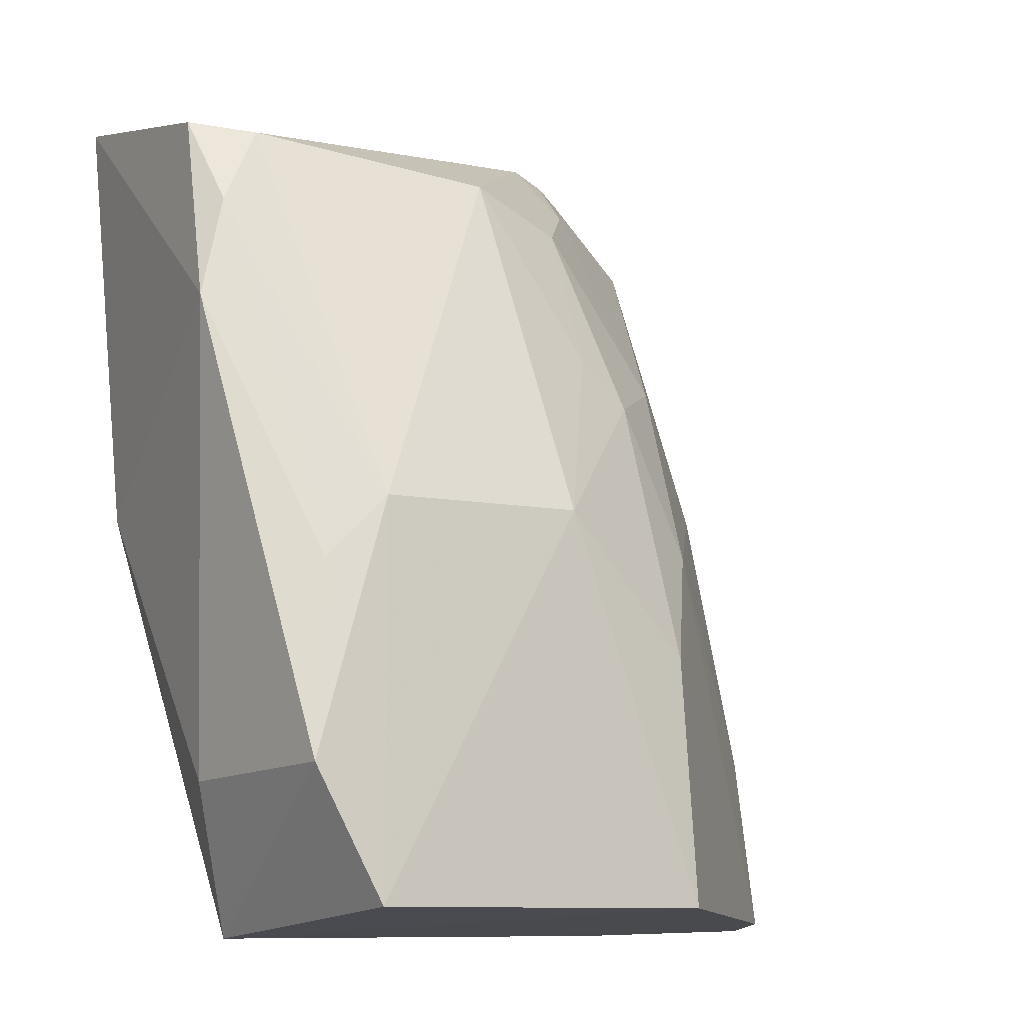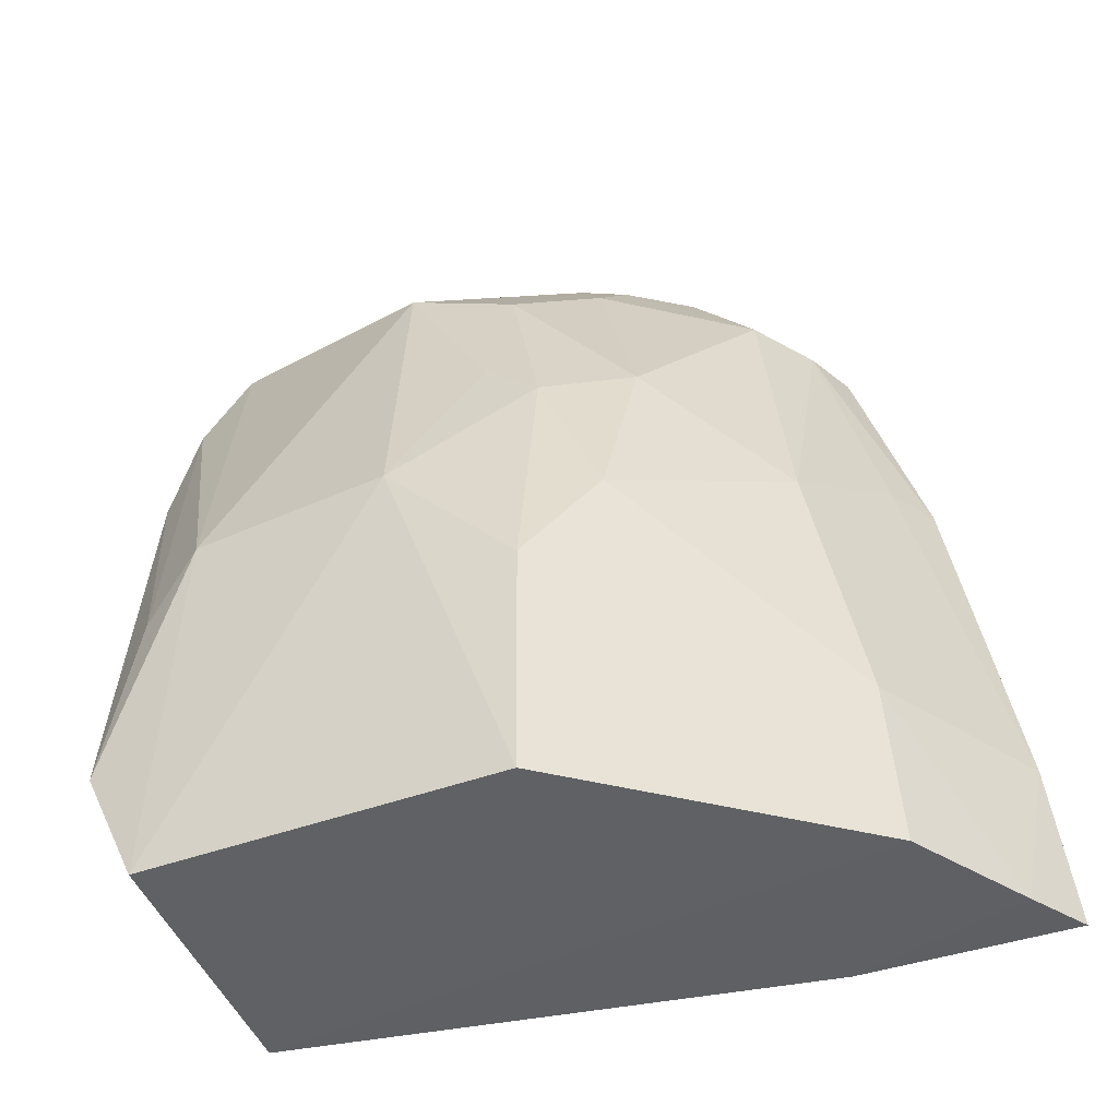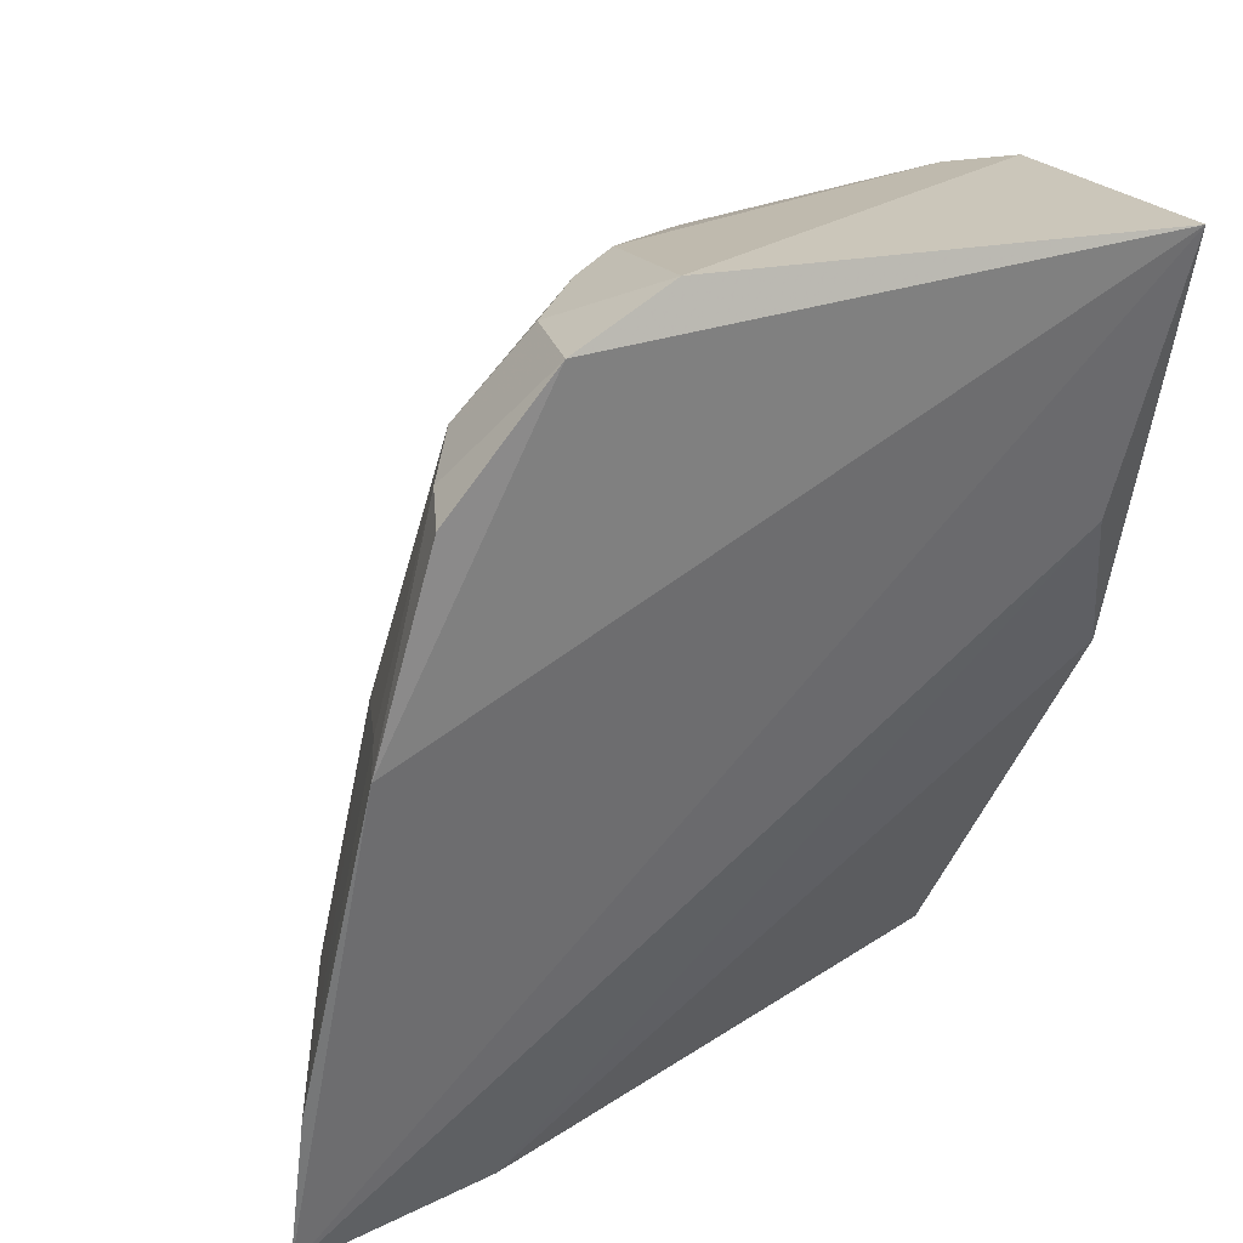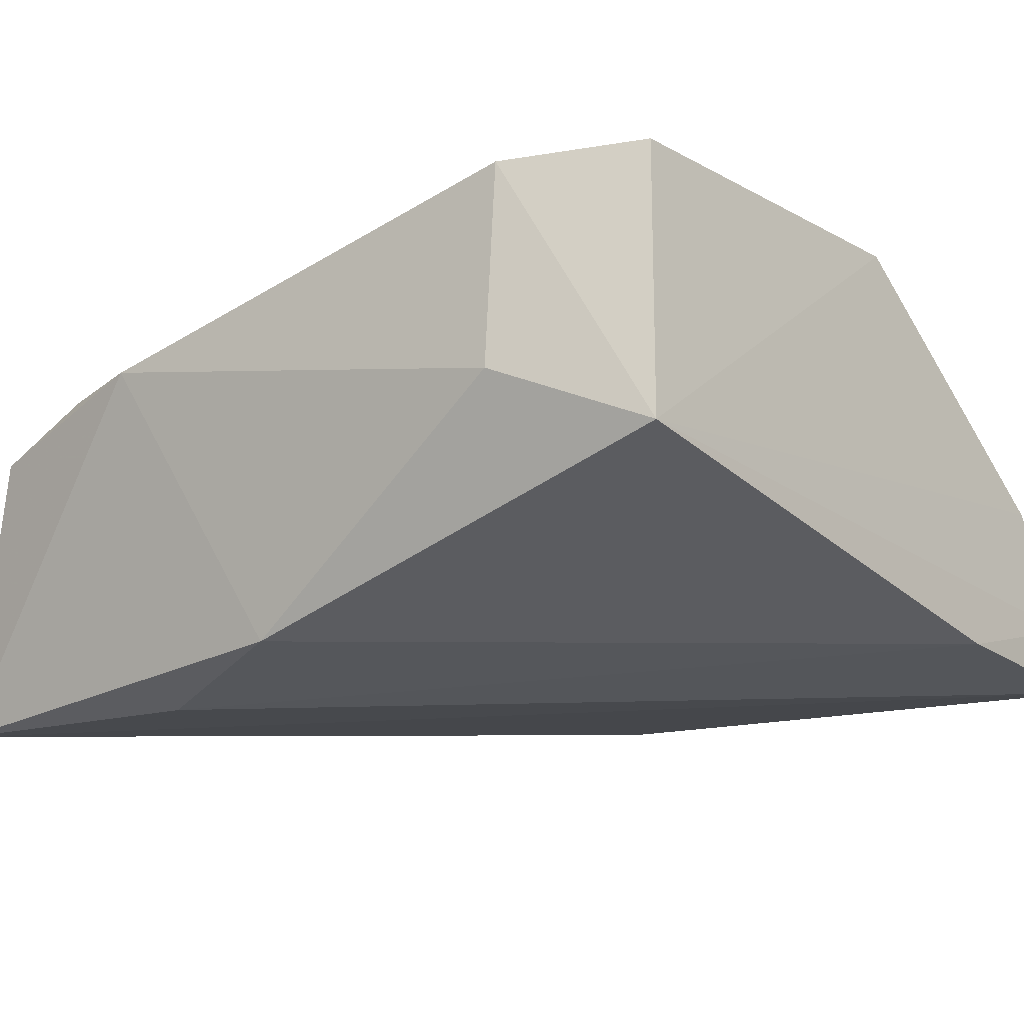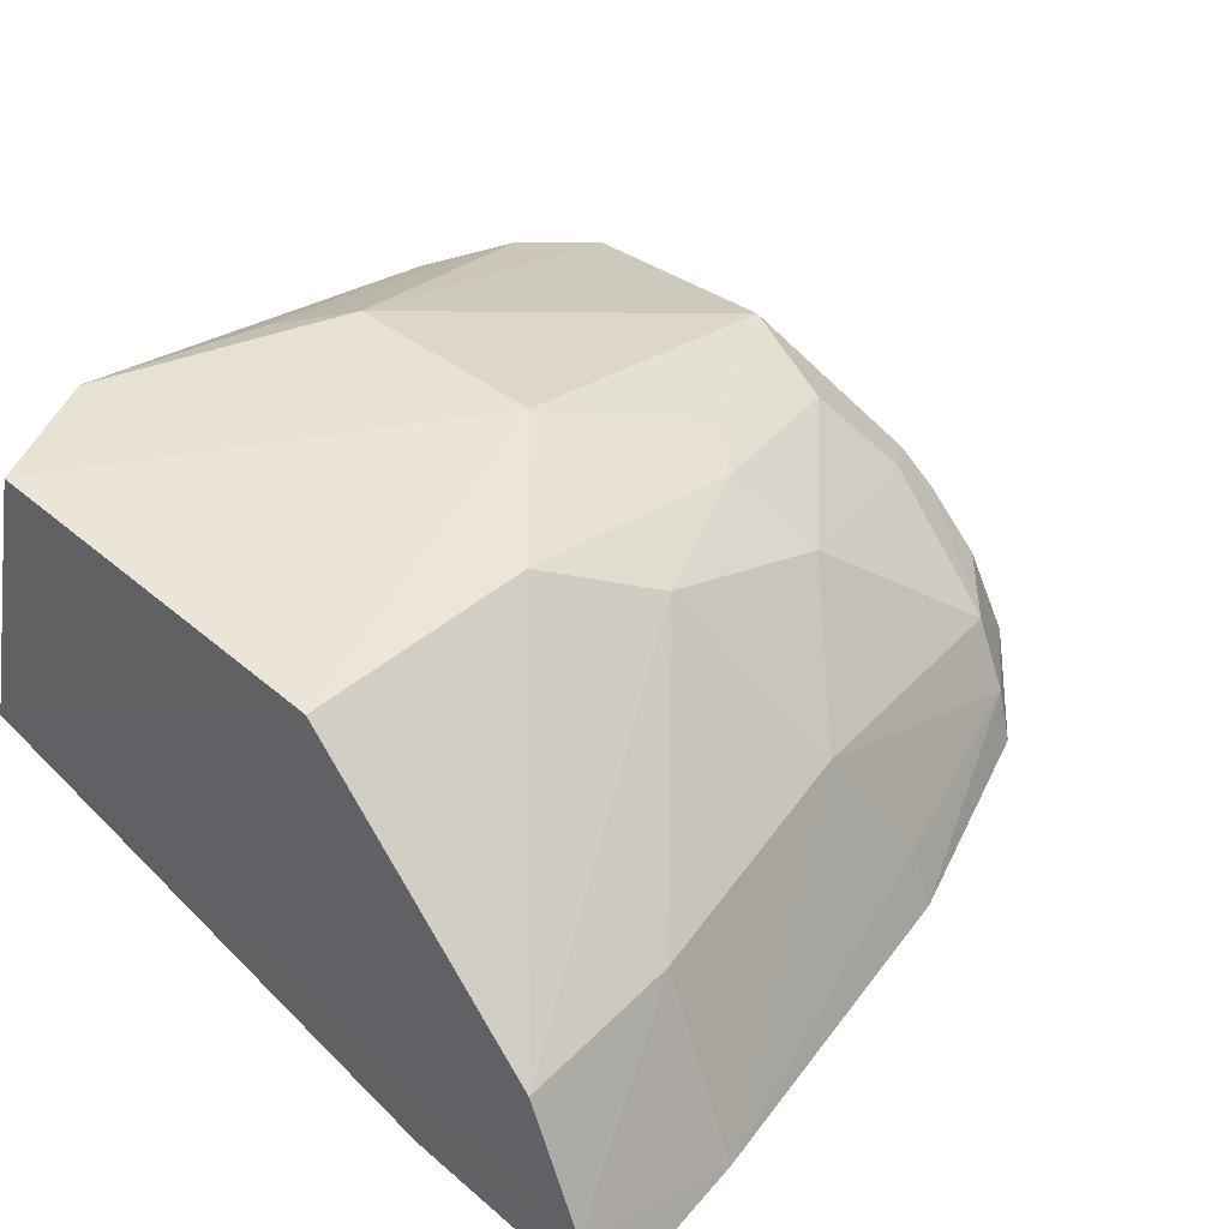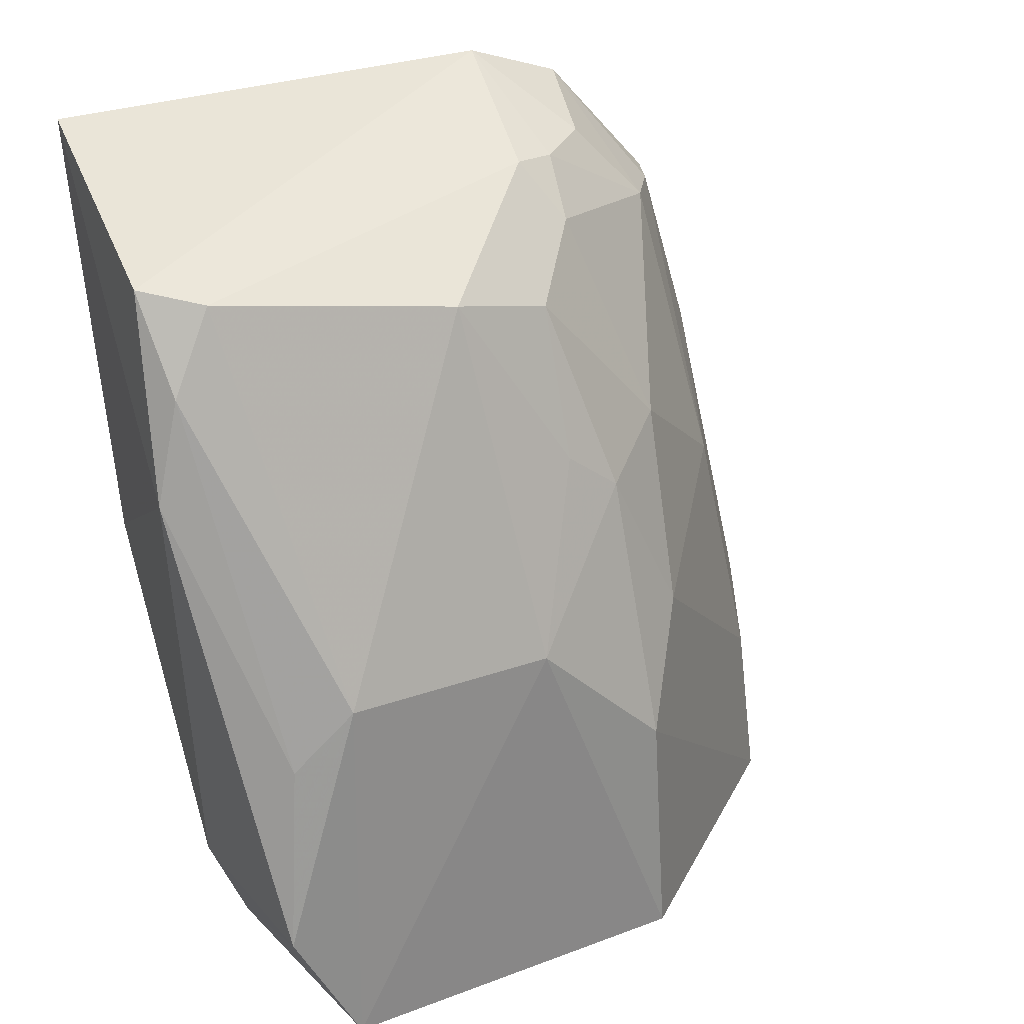
<metadata>
{"format":"obj","ext":"obj","renderer":"f3d","projection":"perspective","resolution":1024,"background":"white","views":[{"elev":-10.2,"azim":148.4,"up":"+Z"},{"elev":-40.7,"azim":-151.3,"up":"+Z"},{"elev":36.0,"azim":-25.6,"up":"+Z"},{"elev":-11.1,"azim":131.9,"up":"+Y"},{"elev":41.7,"azim":-136.2,"up":"+Y"},{"elev":29.8,"azim":155.1,"up":"+Z"}]}
</metadata>
<code>
v 0.03062 0.1083 0.1057
v 0.0314 0.1264 0.1012
v -0.003627 0.1113 0.105
v -0.01564 0.1233 0.05037
v 0.02588 0.1225 0.04933
v 0.00203 0.133 0.08437
v -0.02131 0.1115 0.04995
v 0.002849 0.1121 0.1075
v 0.02956 0.1264 0.05887
v -0.006791 0.1187 0.09799
v -0.01504 0.1104 0.08381
v 0.02973 0.1123 0.07723
v -0.01949 0.1156 0.04989
v 0.02809 0.1393 0.05938
v -0.002517 0.1332 0.07451
v 0.004306 0.1227 0.1035
v -0.01048 0.1115 0.09697
v -0.01055 0.1225 0.07923
v -0.007824 0.1135 0.04953
v 0.02698 0.1091 0.08814
v 0.03216 0.1307 0.0886
v -0.01986 0.1115 0.06097
v 0.02381 0.1399 0.05113
v -0.002723 0.1287 0.08675
v -0.002079 0.1181 0.1031
v 0.01256 0.1316 0.09857
v -0.009276 0.1147 0.09735
v -0.01448 0.1227 0.06172
v -0.01353 0.1138 0.08379
v 0.0002126 0.1382 0.05122
v 0.001865 0.1248 0.09989
v 0.001454 0.1214 0.1031
v 0.02767 0.1288 0.1004
v 0.009574 0.1383 0.07595
v 0.0008219 0.1374 0.06707
v 0.005752 0.1298 0.09657
v 0.03043 0.1301 0.09523
v 0.005586 0.1333 0.0872
v 0.02299 0.1385 0.07564
v 0.02679 0.1376 0.07163
f 8 1 2
f 8 3 1
f 11 7 1
f 11 1 3
f 12 5 9
f 13 4 5
f 14 9 5
f 17 11 3
f 19 5 12
f 19 13 5
f 19 7 13
f 20 12 1
f 20 1 7
f 20 19 12
f 20 7 19
f 21 12 9
f 21 2 1
f 21 1 12
f 21 9 14
f 22 13 7
f 22 7 11
f 23 14 5
f 24 6 15
f 24 18 10
f 24 15 18
f 25 10 3
f 25 3 8
f 27 17 3
f 27 3 10
f 27 11 17
f 27 10 18
f 28 18 15
f 28 15 4
f 28 22 18
f 28 4 13
f 28 13 22
f 29 22 11
f 29 18 22
f 29 27 18
f 29 11 27
f 30 23 5
f 30 5 4
f 31 24 10
f 32 25 8
f 32 8 16
f 32 16 31
f 32 31 10
f 32 10 25
f 33 26 16
f 33 16 8
f 33 8 2
f 34 23 30
f 35 30 4
f 35 4 15
f 35 34 30
f 35 15 6
f 35 6 34
f 36 6 24
f 36 24 31
f 36 31 16
f 36 16 26
f 37 33 2
f 37 2 21
f 38 34 6
f 38 26 34
f 38 36 26
f 38 6 36
f 39 14 23
f 39 23 34
f 39 34 26
f 39 26 33
f 39 33 37
f 40 39 37
f 40 37 21
f 40 21 14
f 40 14 39

</code>
